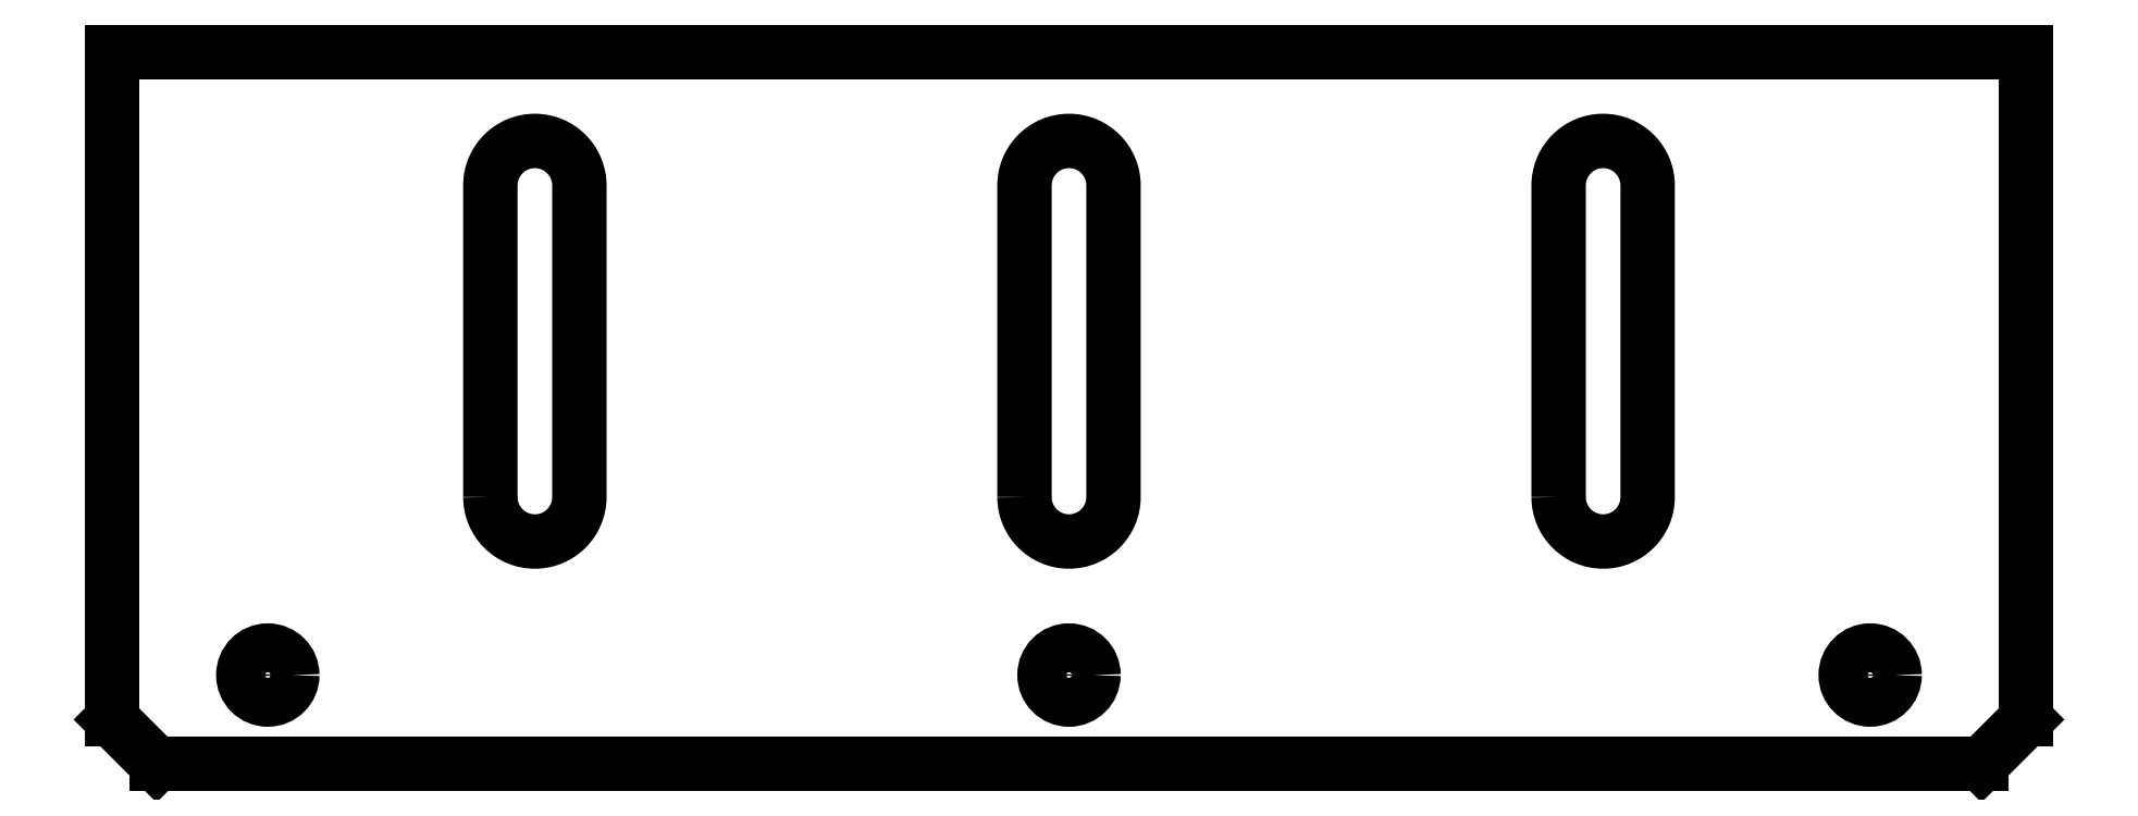
<metadata>
{"format":"dxf","ext":"dxf","renderer":"ezdxf+matplotlib","layout":"modelspace","background":"white","min_lineweight":24,"dpi":150}
</metadata>
<code>
0
SECTION
2
ENTITIES
0
LINE
8
0
10
-4.746e-14
20
72.25
30
0
11
-4.729e-14
21
74.25
31
0
0
LINE
8
0
10
-4.879e-14
20
64
30
-2.22e-15
11
-4.746e-14
21
72.25
31
0
0
LINE
8
0
10
-4.762e-14
20
79.75
30
0
11
-4.745e-14
21
81.75
31
0
0
LINE
8
0
10
-5.329e-14
20
15
30
0
11
5
21
10
31
0
0
LINE
8
0
10
5
20
10
30
0
11
210
21
10
31
0
0
CIRCLE
8
0
10
197.5
20
20
30
0
40
2.75
0
CIRCLE
8
0
10
17.5
20
20
30
0
40
2.75
0
LWPOLYLINE
8
0
90
4
70
1
43
0
10
162.5
20
40
10
162.5
20
75
42
-1
10
172.5
20
75
10
172.5
20
40
42
-1
0
LWPOLYLINE
8
0
90
4
70
1
43
0
10
42.5
20
40
10
42.5
20
75
42
-1
10
52.5
20
75
10
52.5
20
40
42
-1
0
LWPOLYLINE
8
0
90
4
70
1
43
0
10
102.5
20
40
10
102.5
20
75
42
-1
10
112.5
20
75
10
112.5
20
40
42
-1
0
CIRCLE
8
0
10
107.5
20
20
30
0
40
2.75
0
LINE
8
0
10
-5.329e-14
20
15
30
0
11
-4.913e-14
21
60
31
0
0
LINE
8
0
10
215
20
73
30
0
11
215
21
15
31
0
0
LINE
8
0
10
210
20
10
30
0
11
215
21
15
31
0
0
LINE
8
0
10
215
20
77
30
0
11
215
21
73
31
0
0
LINE
8
0
10
215
20
81
30
0
11
215
21
77
31
0
0
LINE
8
0
10
215
20
90
30
-2.22e-15
11
215
21
81
31
0
0
LINE
8
0
10
196
20
90
30
-2.22e-15
11
215
21
90
31
-2.22e-15
0
LINE
8
0
10
188
20
90
30
2.22e-15
11
192
21
90
31
2.22e-15
0
LINE
8
0
10
27
20
90
30
0
11
188
21
90
31
2.22e-15
0
LINE
8
0
10
192
20
90
30
2.22e-15
11
196
21
90
31
-2.22e-15
0
LINE
8
0
10
23
20
90
30
-2.22e-15
11
27
21
90
31
0
0
LINE
8
0
10
19
20
90
30
-2.22e-15
11
23
21
90
31
-2.22e-15
0
LINE
8
0
10
-4.913e-14
20
60
30
0
11
-4.879e-14
21
64
31
-2.22e-15
0
LINE
8
0
10
-4.762e-14
20
79.75
30
0
11
-4.686e-14
21
74.25
31
0
0
LINE
8
0
10
-4.745e-14
20
81.75
30
0
11
-4.663e-14
21
90
31
-2.22e-15
0
LINE
8
0
10
-4.663e-14
20
90
30
-2.22e-15
11
19
21
90
31
-2.22e-15
0
ENDSEC
0
EOF

</code>
